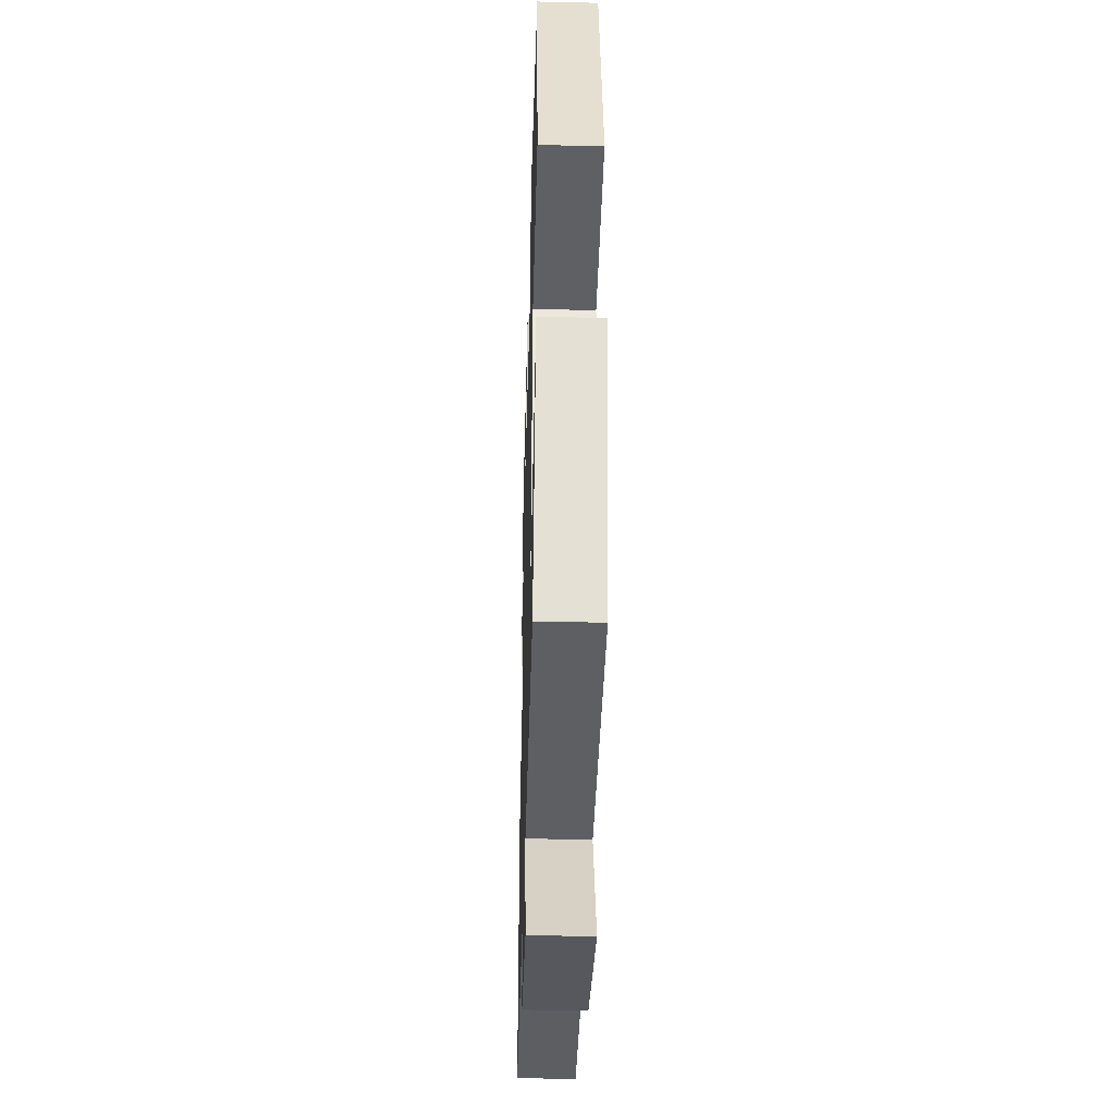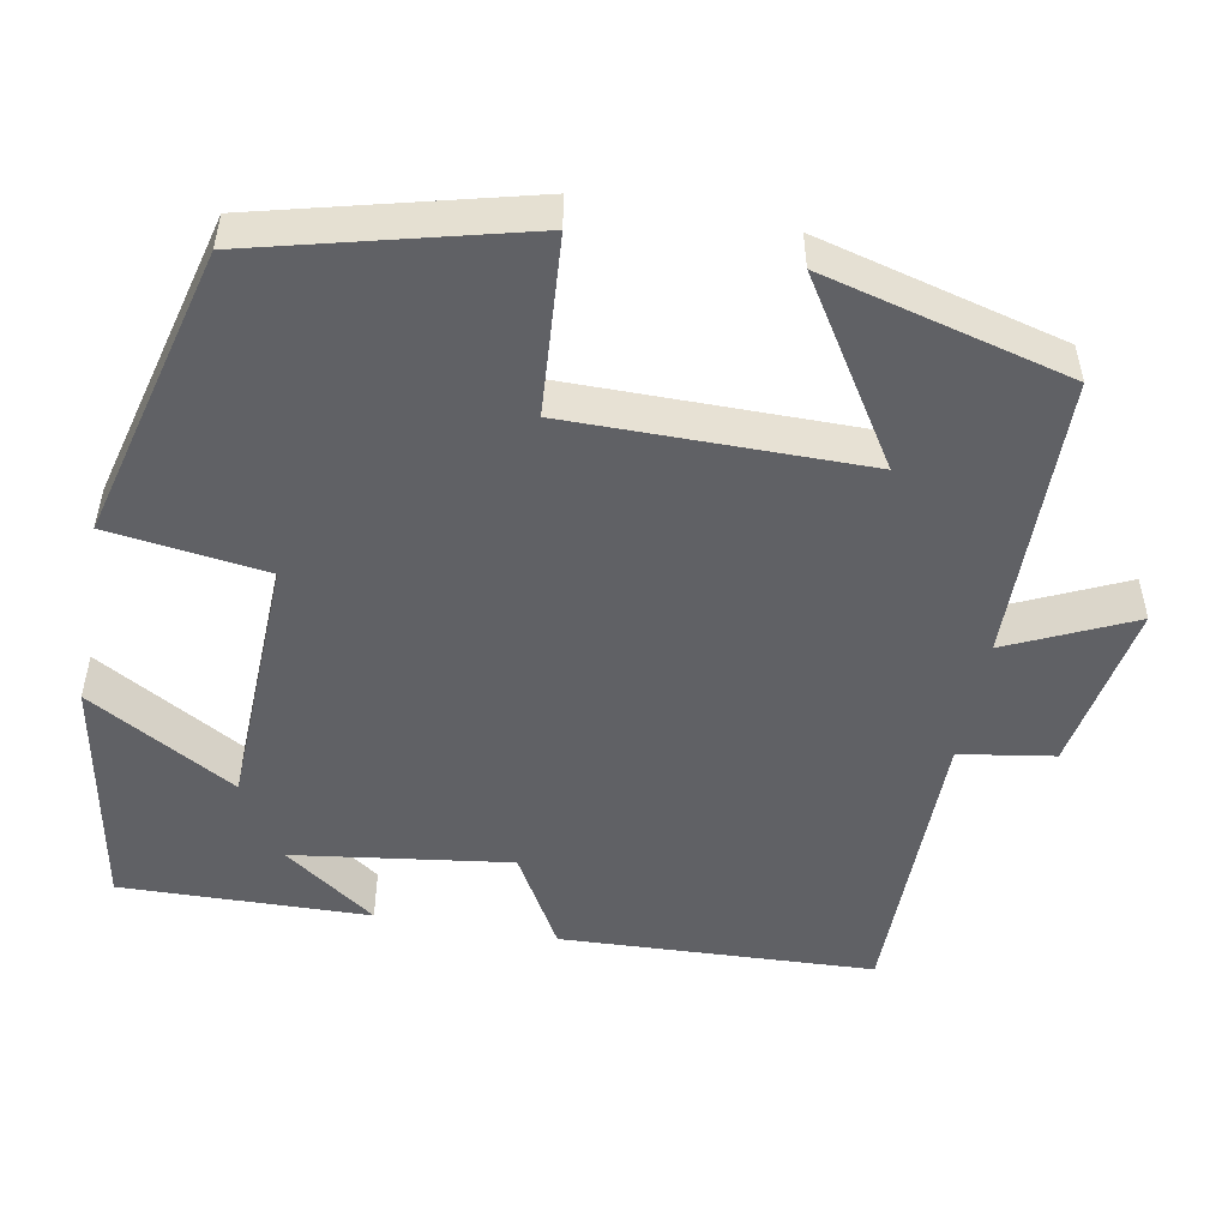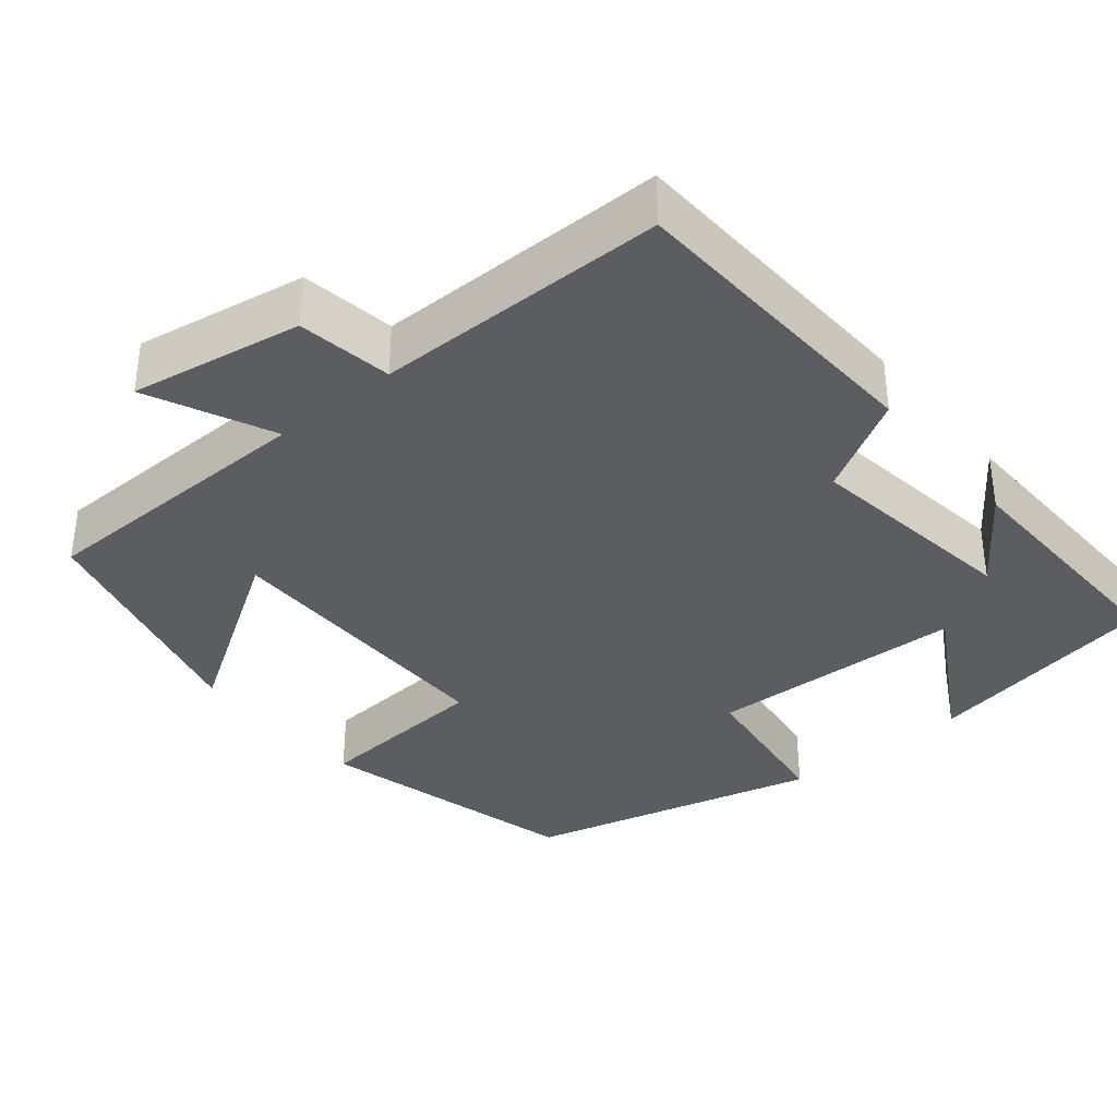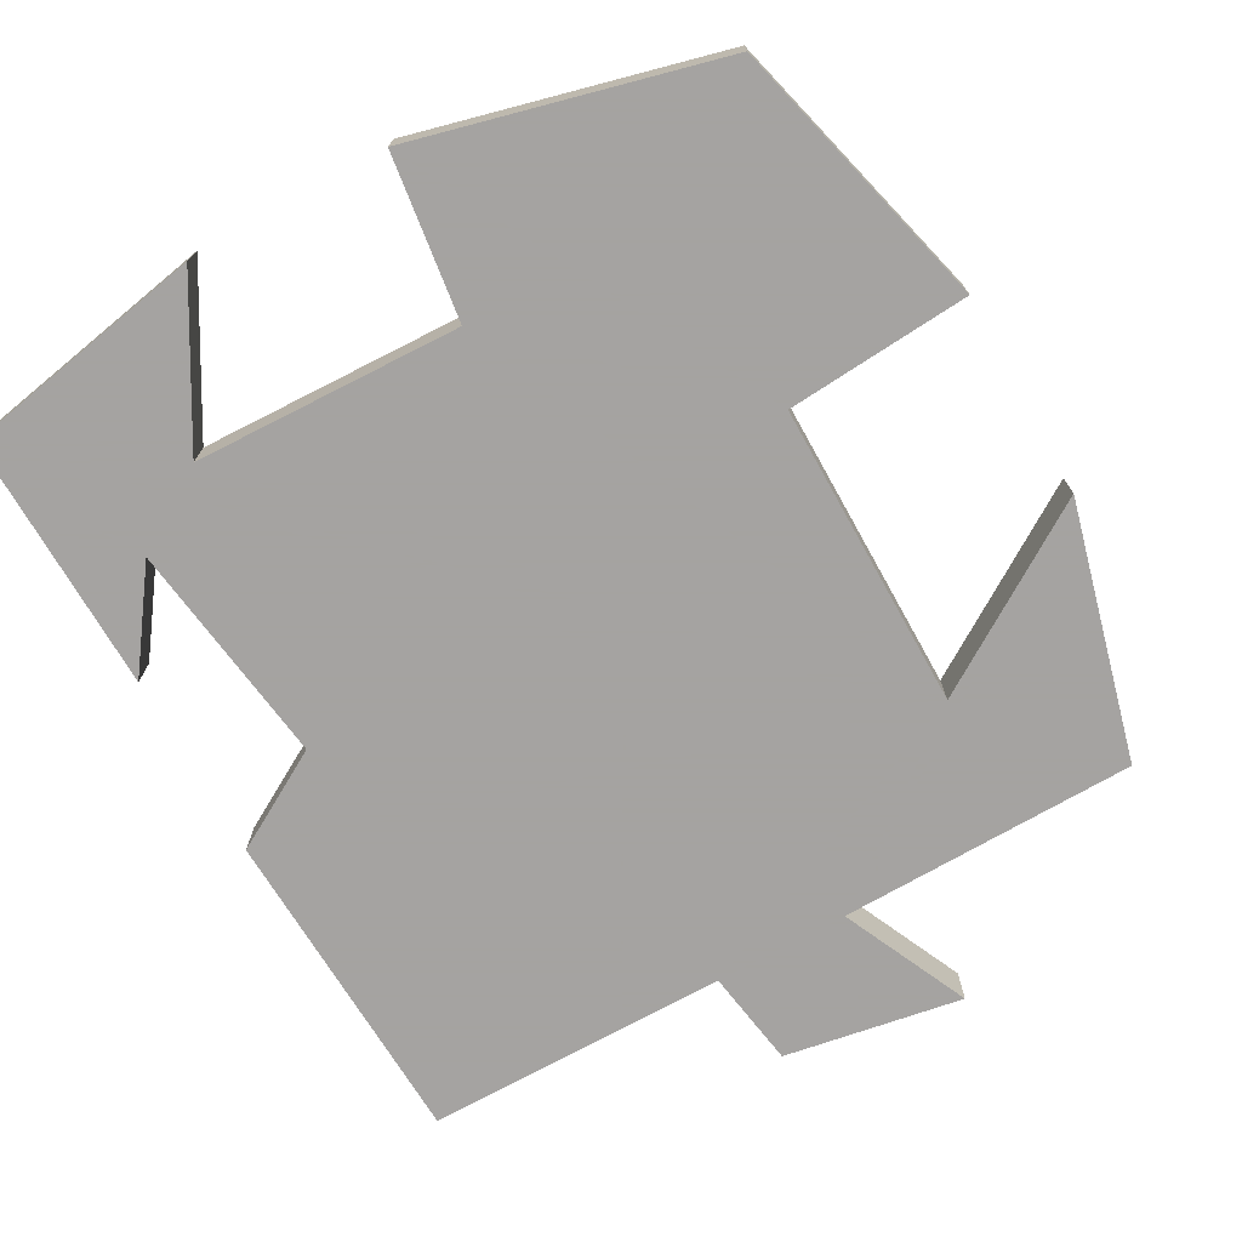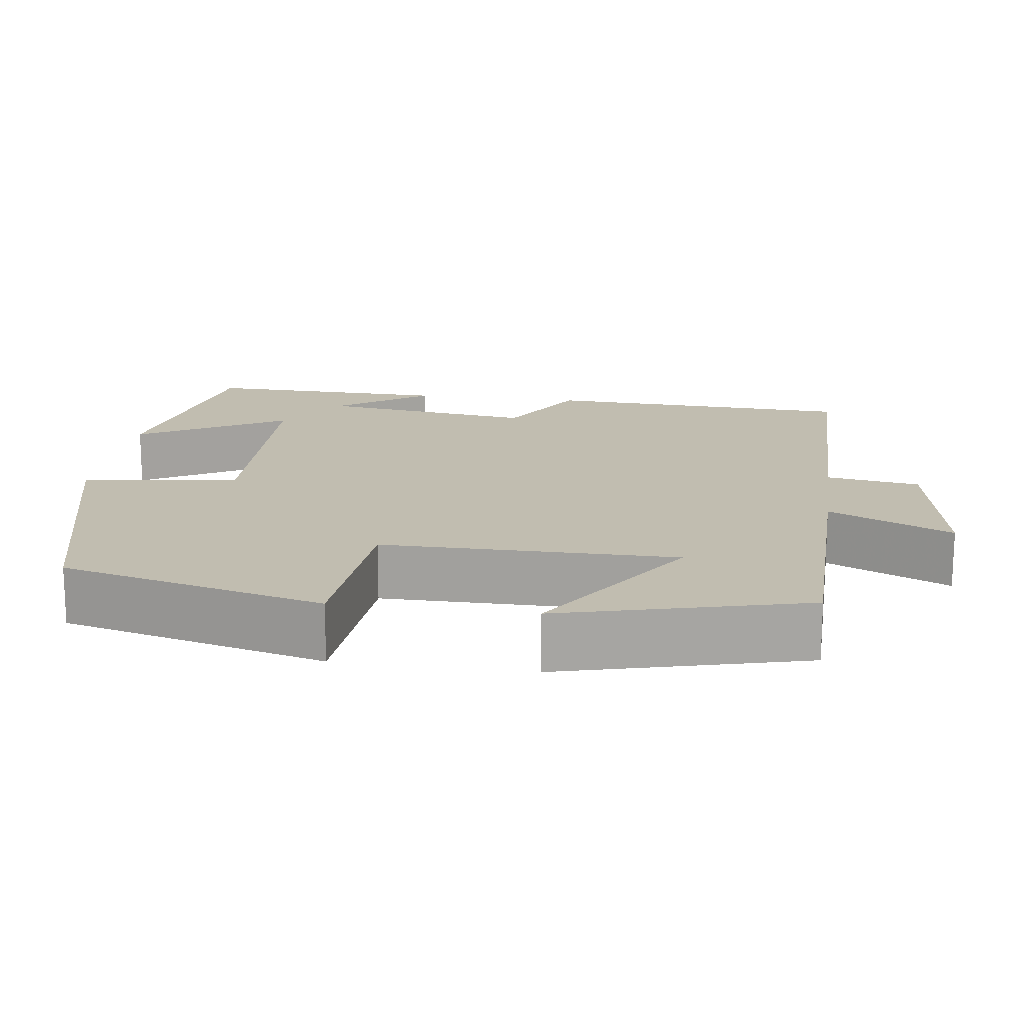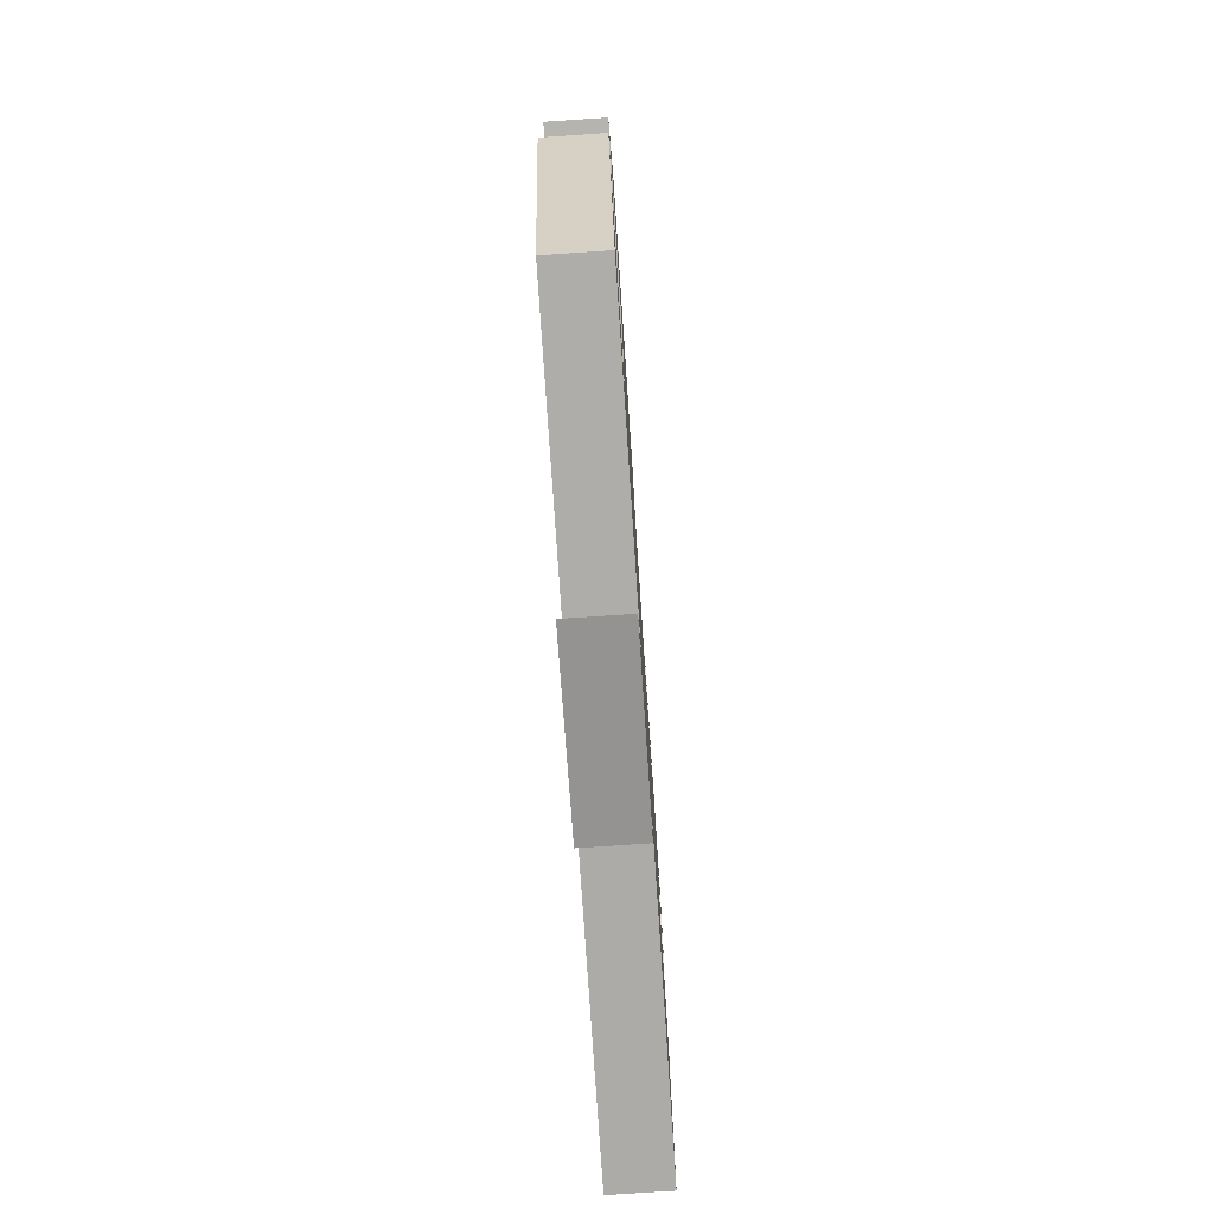
<metadata>
{"format":"obj","ext":"obj","renderer":"f3d","projection":"perspective","resolution":1024,"background":"white","views":[{"elev":-38.8,"azim":88.4,"up":"+Z"},{"elev":-50.4,"azim":79.5,"up":"+Y"},{"elev":-35.9,"azim":-140.4,"up":"+Y"},{"elev":-73.1,"azim":29.1,"up":"+Y"},{"elev":16.7,"azim":97.9,"up":"+Y"},{"elev":-76.6,"azim":93.8,"up":"+Z"}]}
</metadata>
<code>
v 0.414 0.07 0.404
v 0.5 0.07 0.066
v 0.273 0.07 0.05
v 0.273 0.07 -0.326
v 0.5 0.07 -0.182
v 0.418 0.07 -0.495
v 0.053 0.07 -0.5
v 0.126 0.07 -0.658
v -0.092 0.07 -0.62
v -0.111 0.07 -0.5
v -0.482 0.07 -0.498
v -0.5 0.07 -0.1
v -0.378 0.07 -0.03
v -0.416 0.07 0.246
v -0.5 0.07 0.128
v -0.508 0.07 0.444
v -0.206 0.07 0.5
v -0.315 0.07 0.311
v 0.013 0.07 0.299
v 0.04 0.07 0.5
v 0.414 0 0.404
v 0.5 0 0.066
v 0.273 0 0.05
v 0.273 0 -0.326
v 0.5 0 -0.182
v 0.418 0 -0.495
v 0.053 0 -0.5
v 0.126 0 -0.658
v -0.092 0 -0.62
v -0.111 0 -0.5
v -0.482 0 -0.498
v -0.5 0 -0.1
v -0.378 0 -0.03
v -0.416 0 0.246
v -0.5 0 0.128
v -0.508 0 0.444
v -0.206 0 0.5
v -0.315 0 0.311
v 0.013 0 0.299
v 0.04 0 0.5
f 1 2 3
f 20 1 3
f 19 20 3
f 18 19 3 4
f 16 17 18
f 16 18 4
f 14 15 16
f 14 16 4
f 13 14 4
f 12 13 4
f 11 12 4
f 10 11 4
f 7 8 9 10
f 7 10 4
f 4 5 6 7
f 23 22 21
f 23 21 40
f 23 40 39
f 24 23 39 38
f 38 37 36
f 24 38 36
f 36 35 34
f 24 36 34
f 24 34 33
f 24 33 32
f 24 32 31
f 24 31 30
f 30 29 28 27
f 24 30 27
f 27 26 25 24
f 1 21 22 2
f 2 22 23 3
f 3 23 24 4
f 4 24 25 5
f 5 25 26 6
f 6 26 27 7
f 7 27 28 8
f 8 28 29 9
f 9 29 30 10
f 10 30 31 11
f 11 31 32 12
f 12 32 33 13
f 13 33 34 14
f 14 34 35 15
f 15 35 36 16
f 16 36 37 17
f 17 37 38 18
f 18 38 39 19
f 19 39 40 20
f 20 40 21 1

</code>
